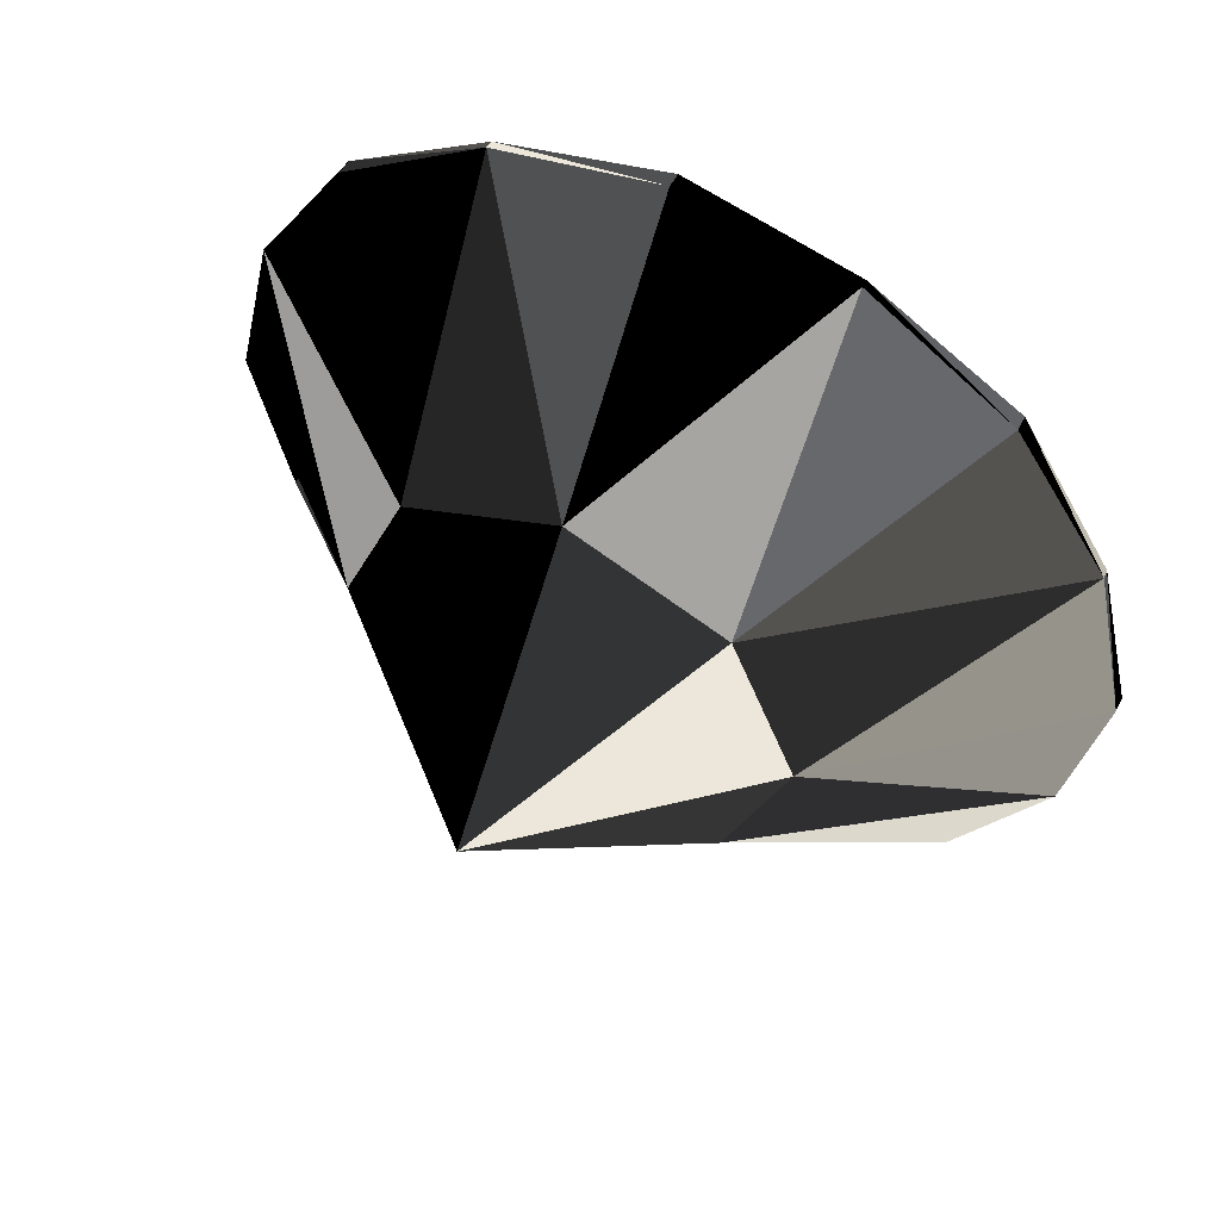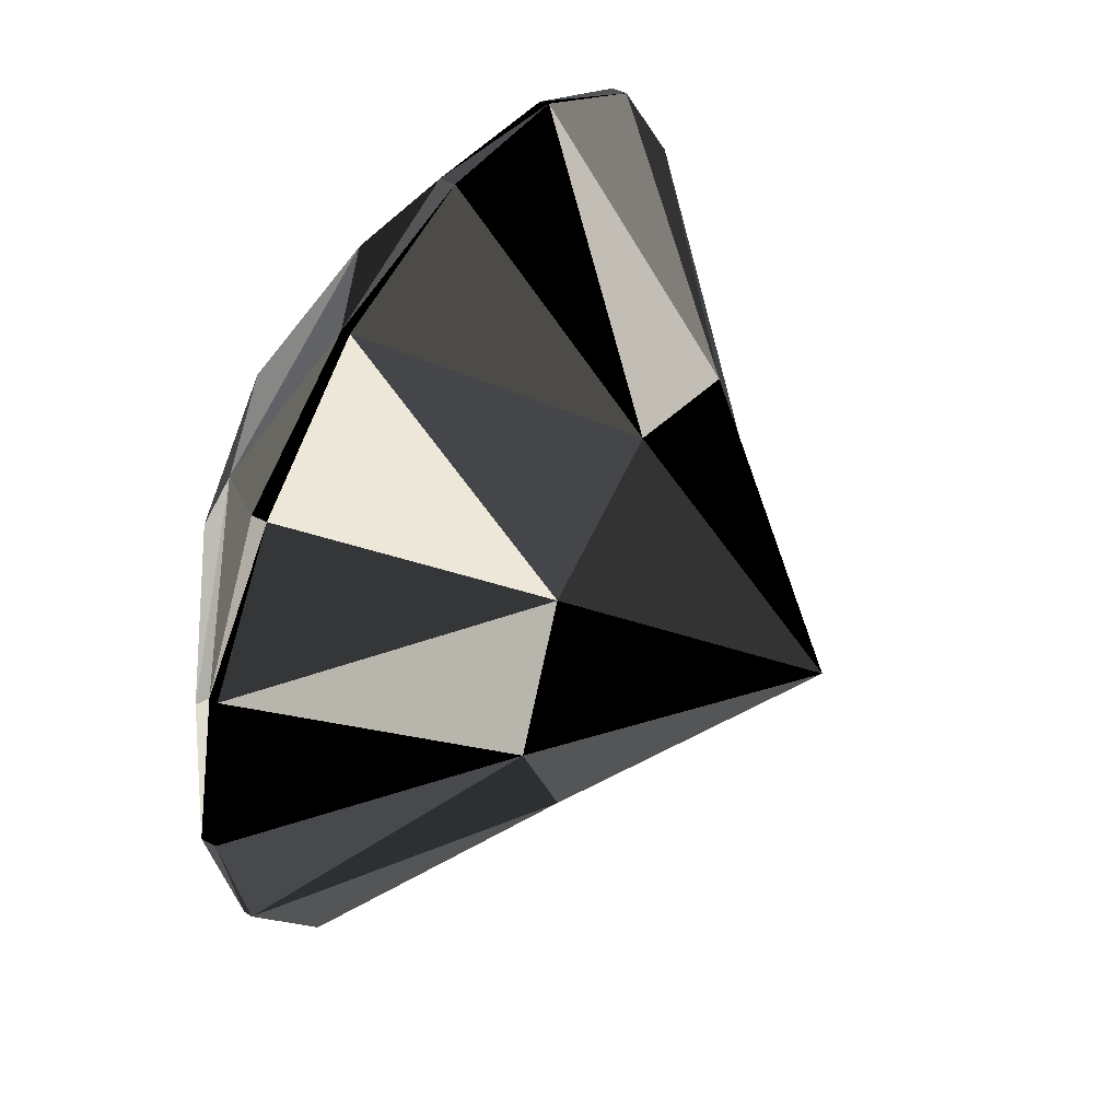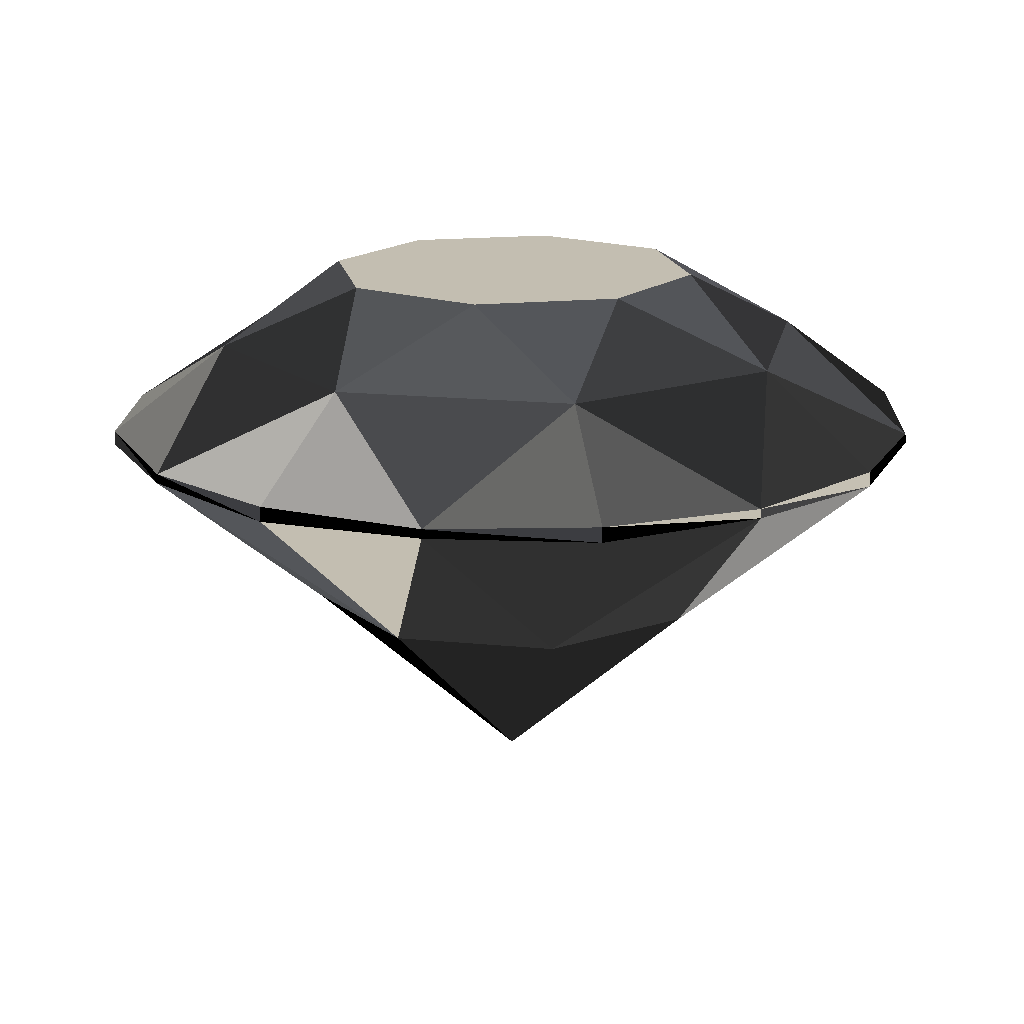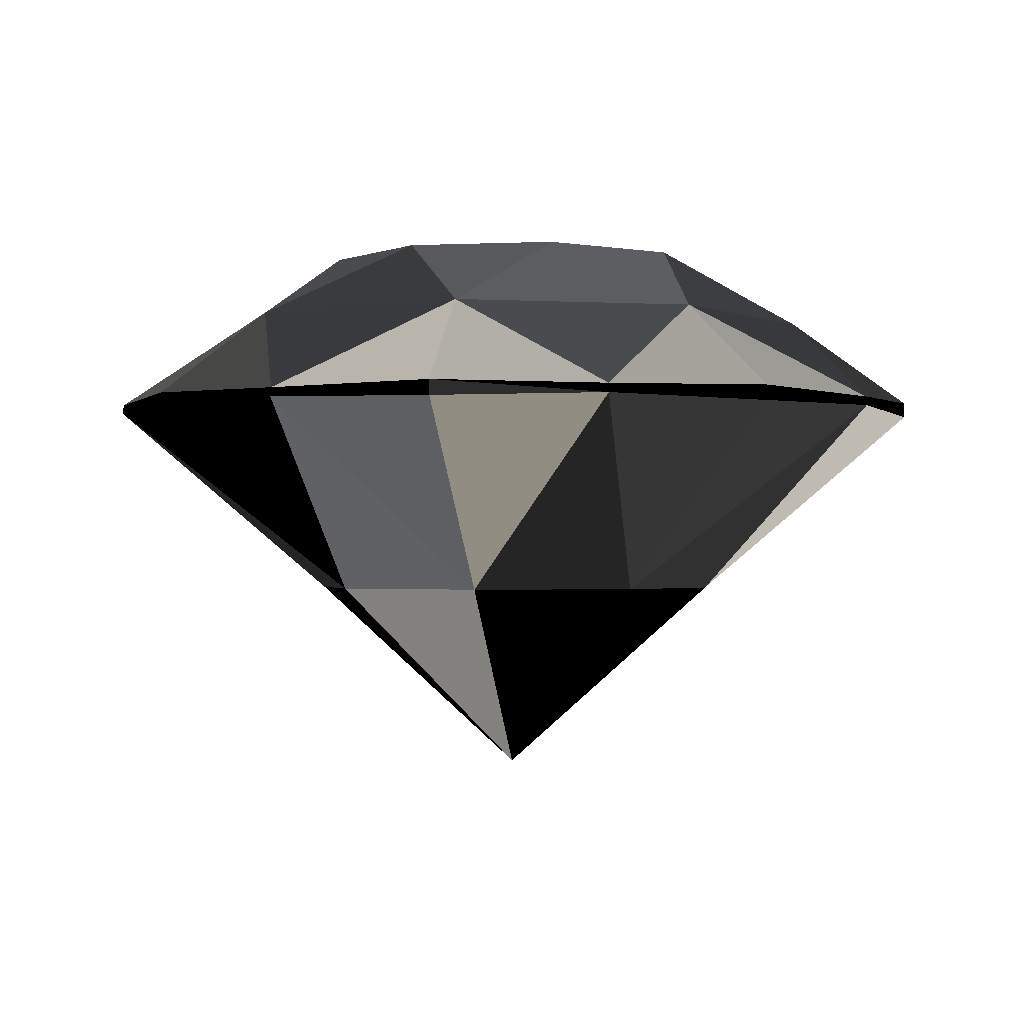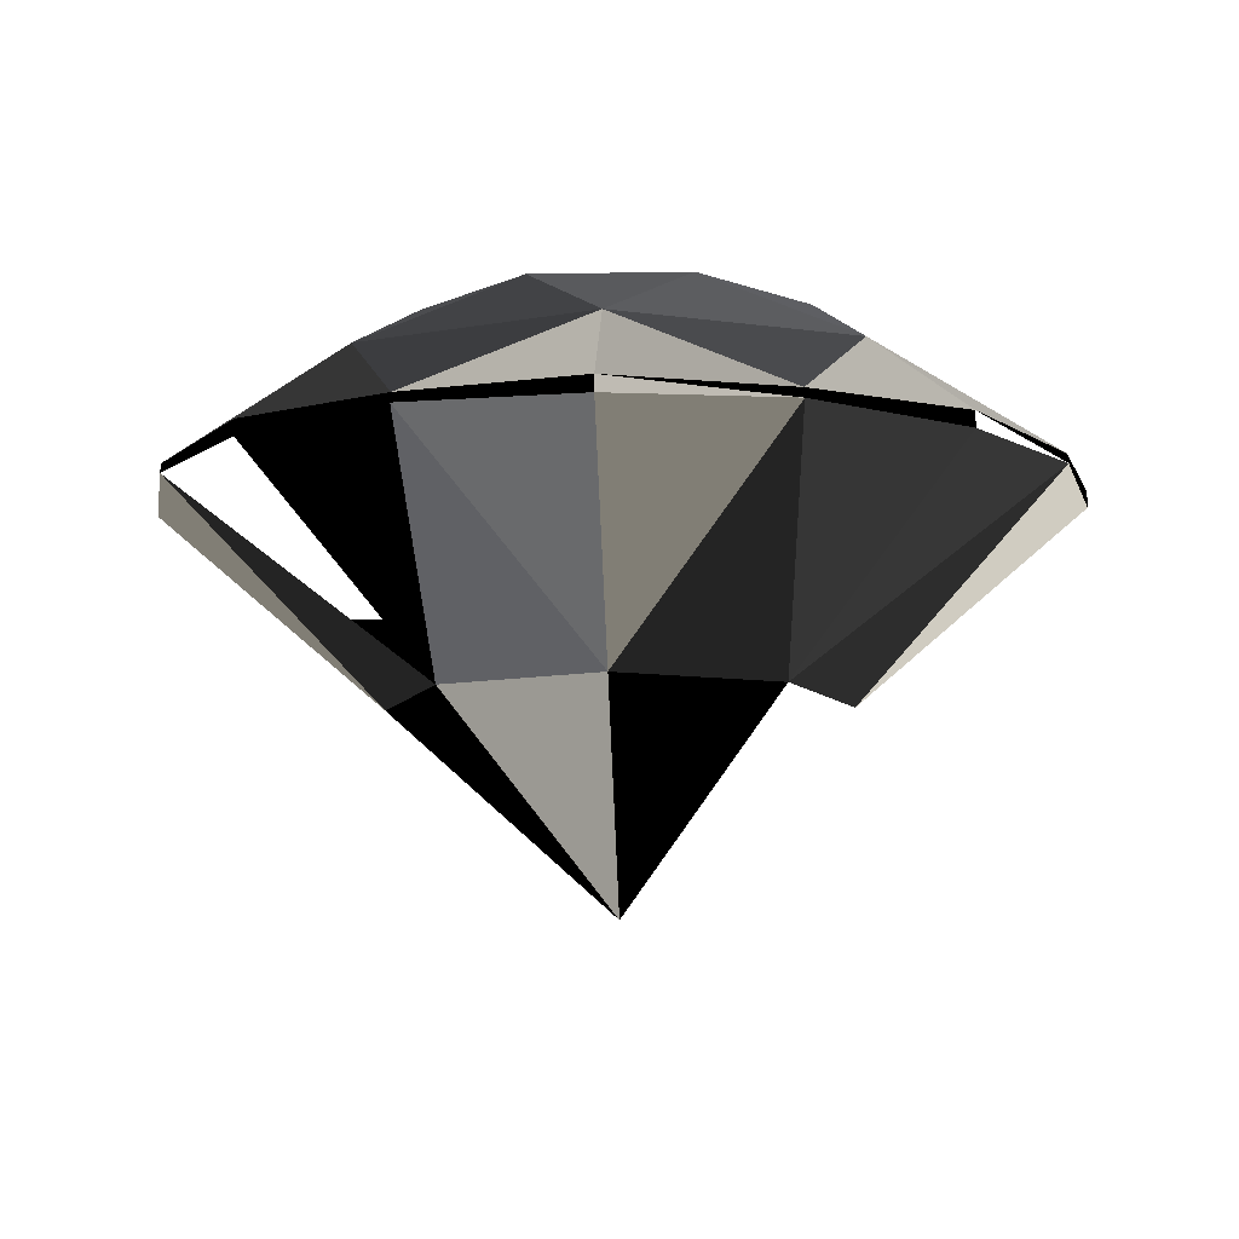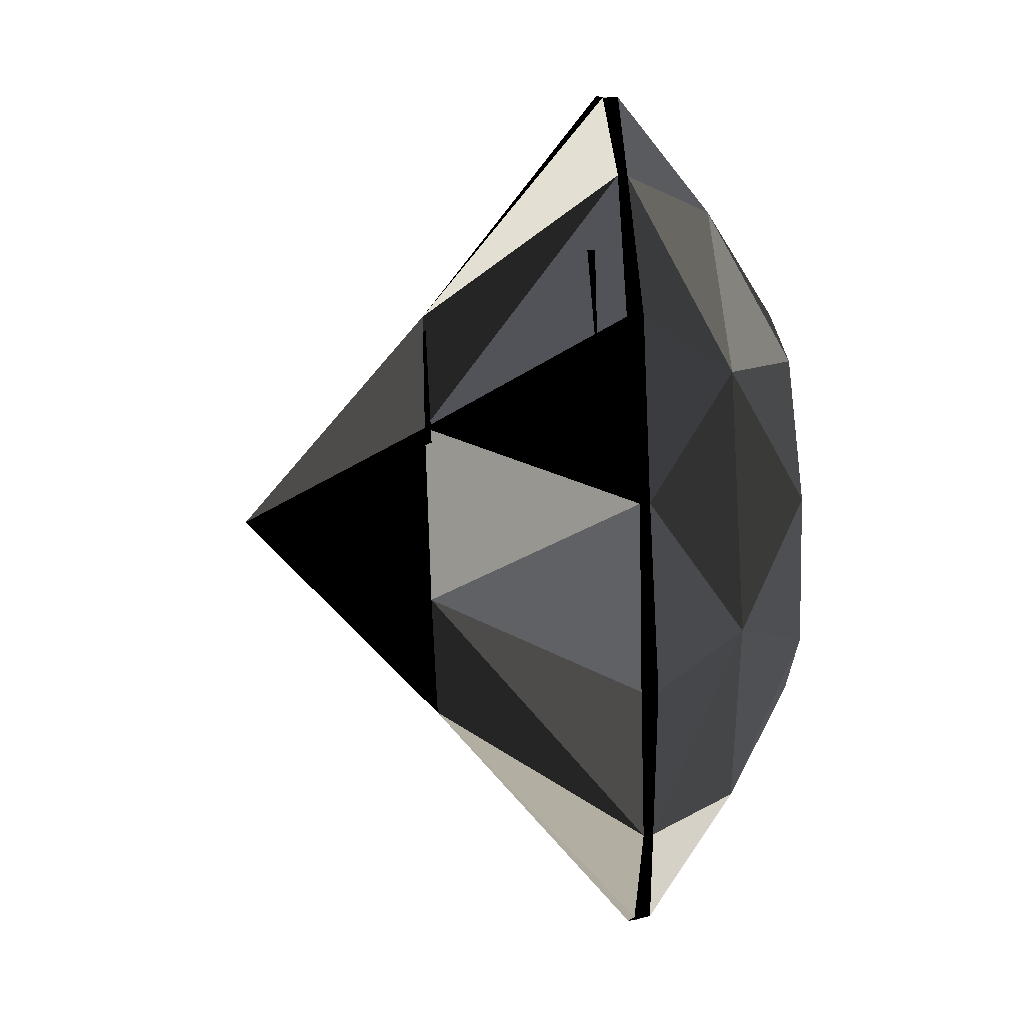
<metadata>
{"format":"obj","ext":"obj","renderer":"f3d","projection":"perspective","resolution":1024,"background":"white","views":[{"elev":53.9,"azim":27.1,"up":"+Z"},{"elev":50.0,"azim":-60.5,"up":"+Z"},{"elev":17.2,"azim":78.8,"up":"+Y"},{"elev":-1.1,"azim":55.3,"up":"+Y"},{"elev":-10.3,"azim":47.6,"up":"+Y"},{"elev":67.1,"azim":87.6,"up":"+Z"}]}
</metadata>
<code>
v  26.73 -14.67 26.73
v  0 -48.48 0
v  37.8 -14.67 -0
v  -13.01 48.48 31.41
v  -31.41 48.48 -13.01
v  -31.41 48.48 13.01
v  -13.01 48.48 -31.41
v  13.01 48.48 31.41
v  13.01 48.48 -31.41
v  31.41 48.48 13.01
v  31.41 48.48 -13.01
v  -53.55 17.74 53.55
v  -69.32 19.83 28.72
v  -69.51 18.28 28.79
v  -53.52 20.37 53.52
v  53.55 17.74 53.55
v  28.72 19.83 69.32
v  28.79 18.28 69.51
v  53.52 20.37 53.52
v  53.55 17.74 -53.55
v  69.32 19.83 -28.72
v  69.51 18.28 -28.79
v  53.52 20.37 -53.52
v  -0 17.74 -75.73
v  28.72 19.83 -69.32
v  28.79 18.28 -69.51
v  -0 20.37 -75.69
v  -53.55 17.74 -53.55
v  -28.72 19.83 -69.32
v  -28.79 18.28 -69.51
v  -53.52 20.37 -53.52
v  69.51 18.28 28.79
v  69.32 19.83 28.72
v  -69.51 18.28 -28.79
v  -69.32 19.83 -28.72
v  -75.69 20.37 -0
v  -75.73 17.74 -0
v  -28.79 18.28 69.51
v  -28.72 19.83 69.32
v  0 20.37 75.69
v  0 17.74 75.73
v  75.69 20.37 -0
v  75.73 17.74 -0
v  0 -14.67 37.8
v  -26.73 -14.67 26.73
v  -37.8 -14.67 -0
v  -26.73 -14.67 -26.73
v  -0 -14.67 -37.8
v  26.73 -14.67 -26.73
v  -54.81 35.76 0
v  -38.76 35.76 -38.76
v  -0 35.76 -54.81
v  38.76 35.76 -38.76
v  54.81 35.76 -0
v  38.76 35.76 38.76
v  0 35.76 54.81
v  -38.76 35.76 38.76
g Object01
f -57 -56 -55
f -54 -53 -52
f -53 -54 -51
f -50 -51 -54
f -51 -50 -49
f -48 -49 -50
f -49 -48 -47
f -46 -45 -44
f -45 -46 -43
f -42 -41 -40
f -41 -42 -39
f -38 -37 -36
f -37 -38 -35
f -34 -33 -32
f -33 -34 -31
f -30 -29 -28
f -29 -30 -27
f -26 -39 -42
f -39 -26 -25
f -28 -31 -34
f -31 -28 -29
f -24 -27 -30
f -27 -24 -23
f -44 -22 -21
f -22 -44 -45
f -20 -43 -46
f -43 -20 -19
f -40 -18 -17
f -18 -40 -41
f -36 -16 -15
f -16 -36 -37
f -32 -35 -38
f -35 -32 -33
f -15 -25 -26
f -25 -15 -16
f -17 -19 -20
f -19 -17 -18
f -21 -23 -24
f -23 -21 -22
f -56 -57 -14
f -13 -56 -14
f -56 -13 -12
f -11 -56 -12
f -56 -11 -10
f -9 -56 -10
f -56 -9 -55
f -24 -30 -11
f -21 -24 -12
f -44 -21 -12
f -46 -44 -13
f -20 -46 -13
f -17 -20 -14
f -40 -17 -14
f -42 -40 -57
f -26 -42 -57
f -15 -26 -55
f -36 -15 -55
f -38 -36 -9
f -32 -38 -9
f -34 -32 -10
f -28 -34 -10
f -30 -28 -11
f -24 -11 -12
f -13 -14 -20
f -26 -57 -55
f -10 -32 -9
f -28 -10 -11
f -55 -9 -36
f -23 -22 -8
f -27 -23 -7
f -29 -27 -7
f -31 -29 -6
f -33 -31 -6
f -35 -33 -5
f -37 -35 -5
f -16 -37 -4
f -25 -16 -4
f -39 -25 -3
f -41 -39 -3
f -18 -41 -2
f -19 -18 -2
f -43 -19 -1
f -45 -43 -1
f -22 -45 -8
f -23 -8 -7
f -53 -7 -8
f -29 -7 -6
f -51 -6 -7
f -33 -6 -5
f -49 -5 -6
f -37 -5 -4
f -47 -4 -5
f -25 -4 -3
f -48 -3 -4
f -41 -3 -2
f -50 -2 -3
f -19 -2 -1
f -54 -1 -2
f -45 -1 -8
f -52 -8 -1
f -14 -57 -40
f -12 -13 -44
f -49 -6 -51
f -5 -49 -47
f -48 -4 -47
f -3 -48 -50
f -54 -2 -50
f -1 -54 -52
f -53 -8 -52
f -7 -53 -51

</code>
